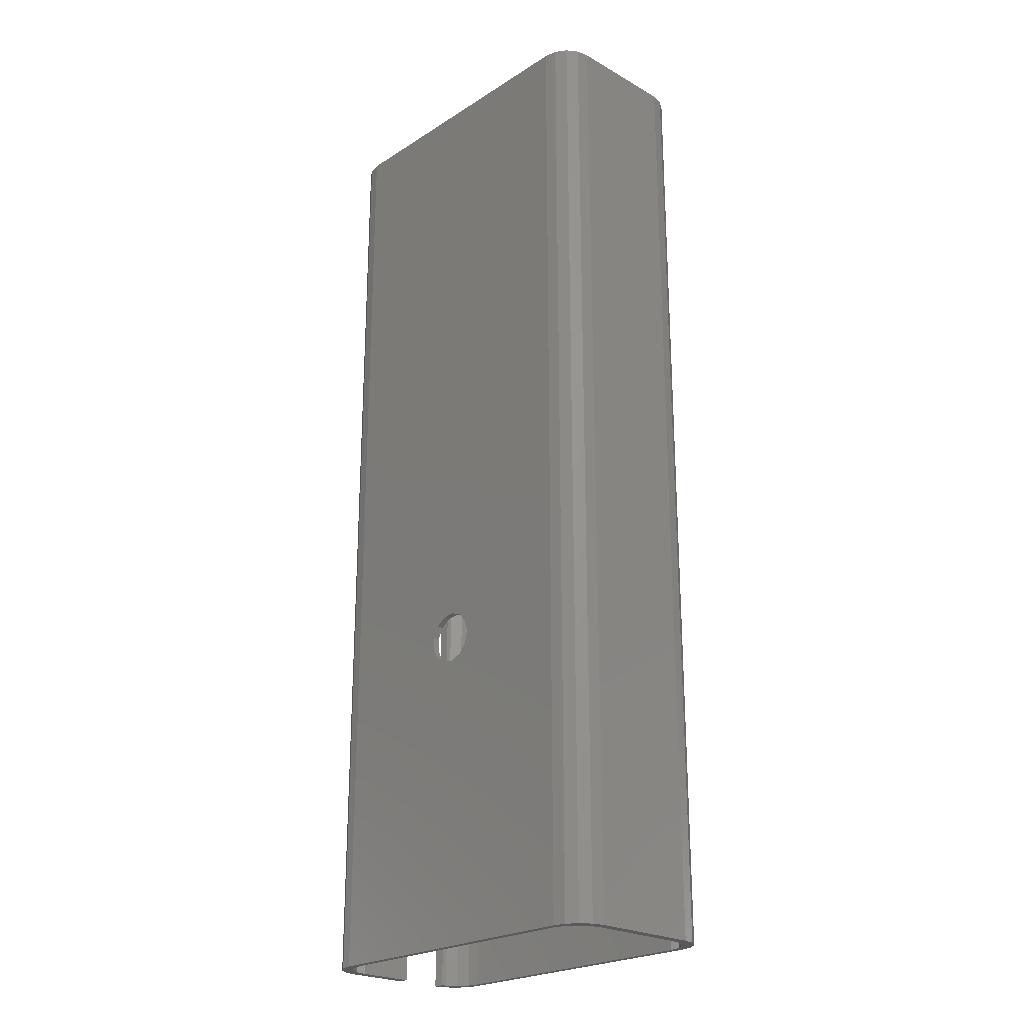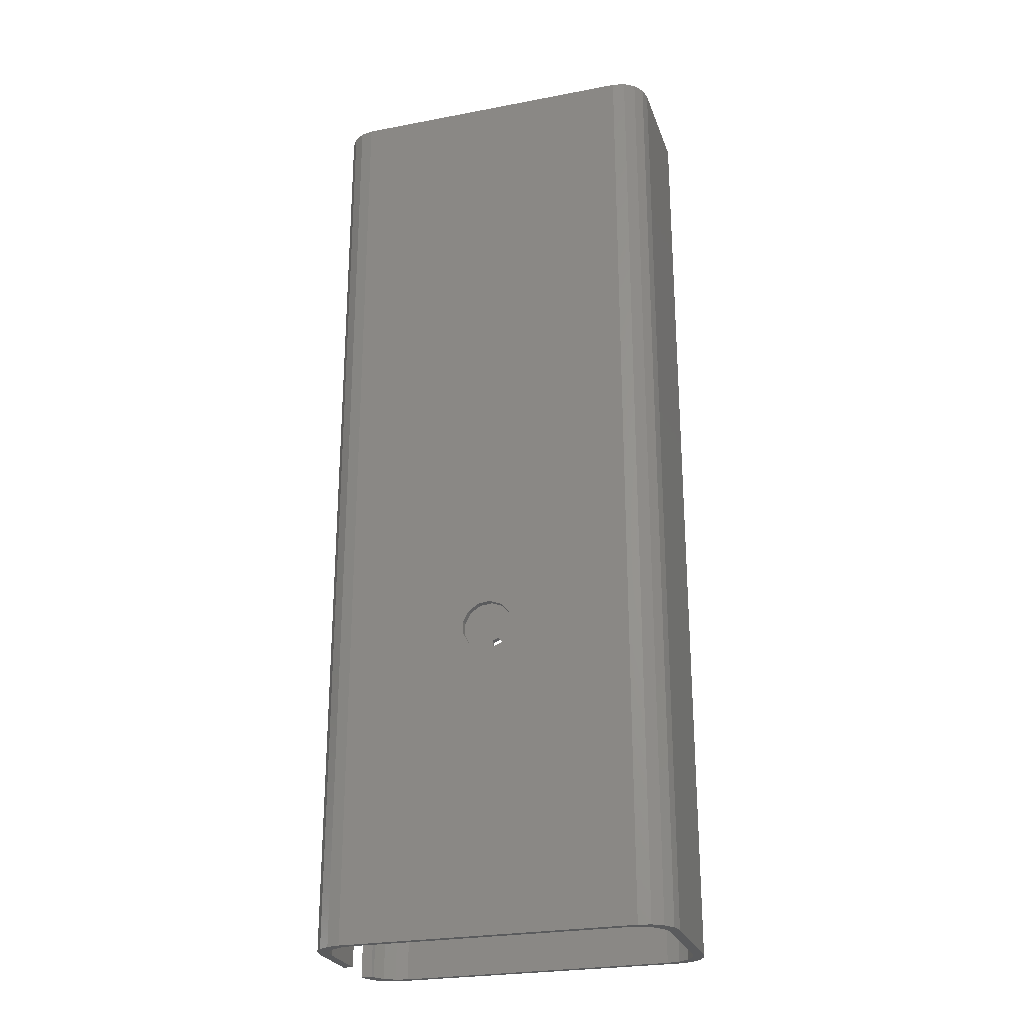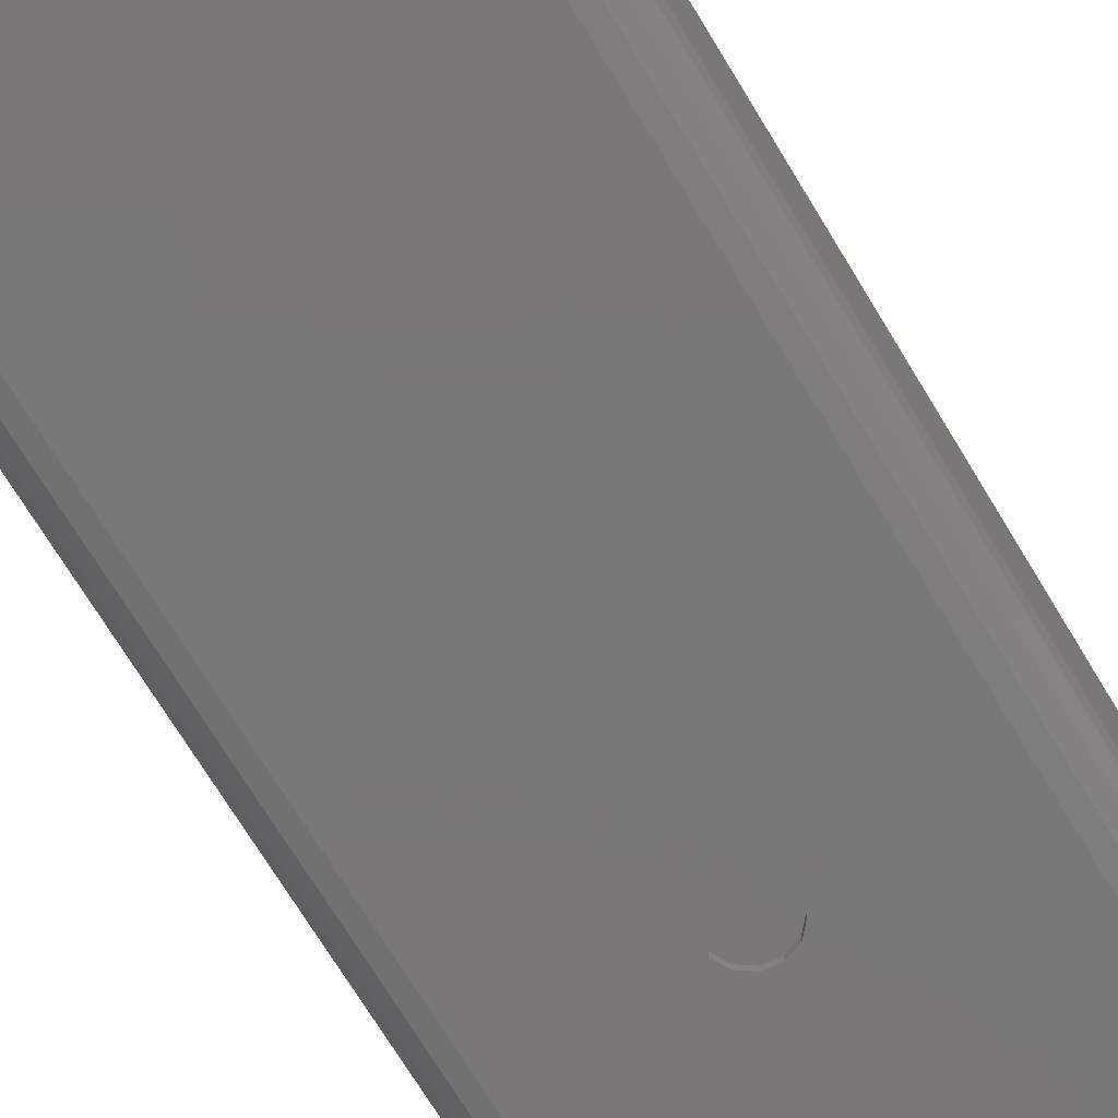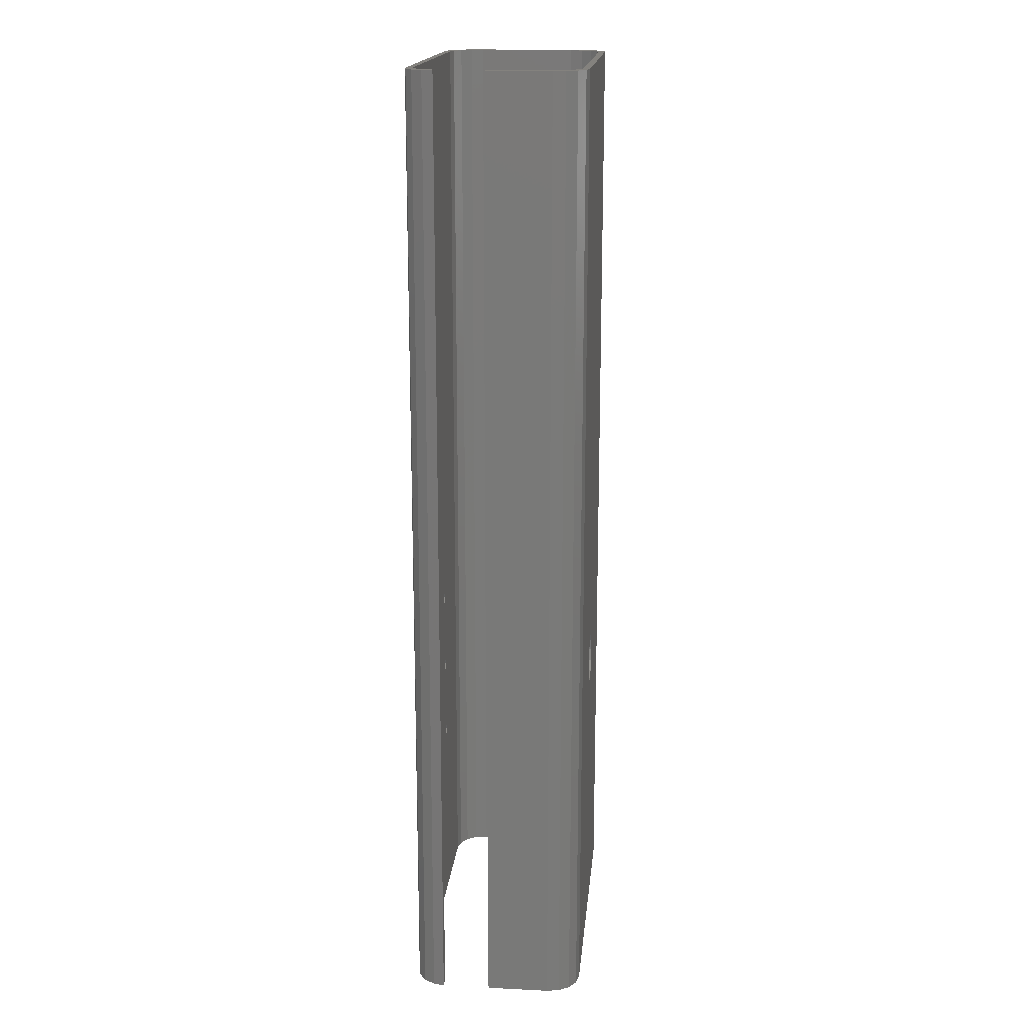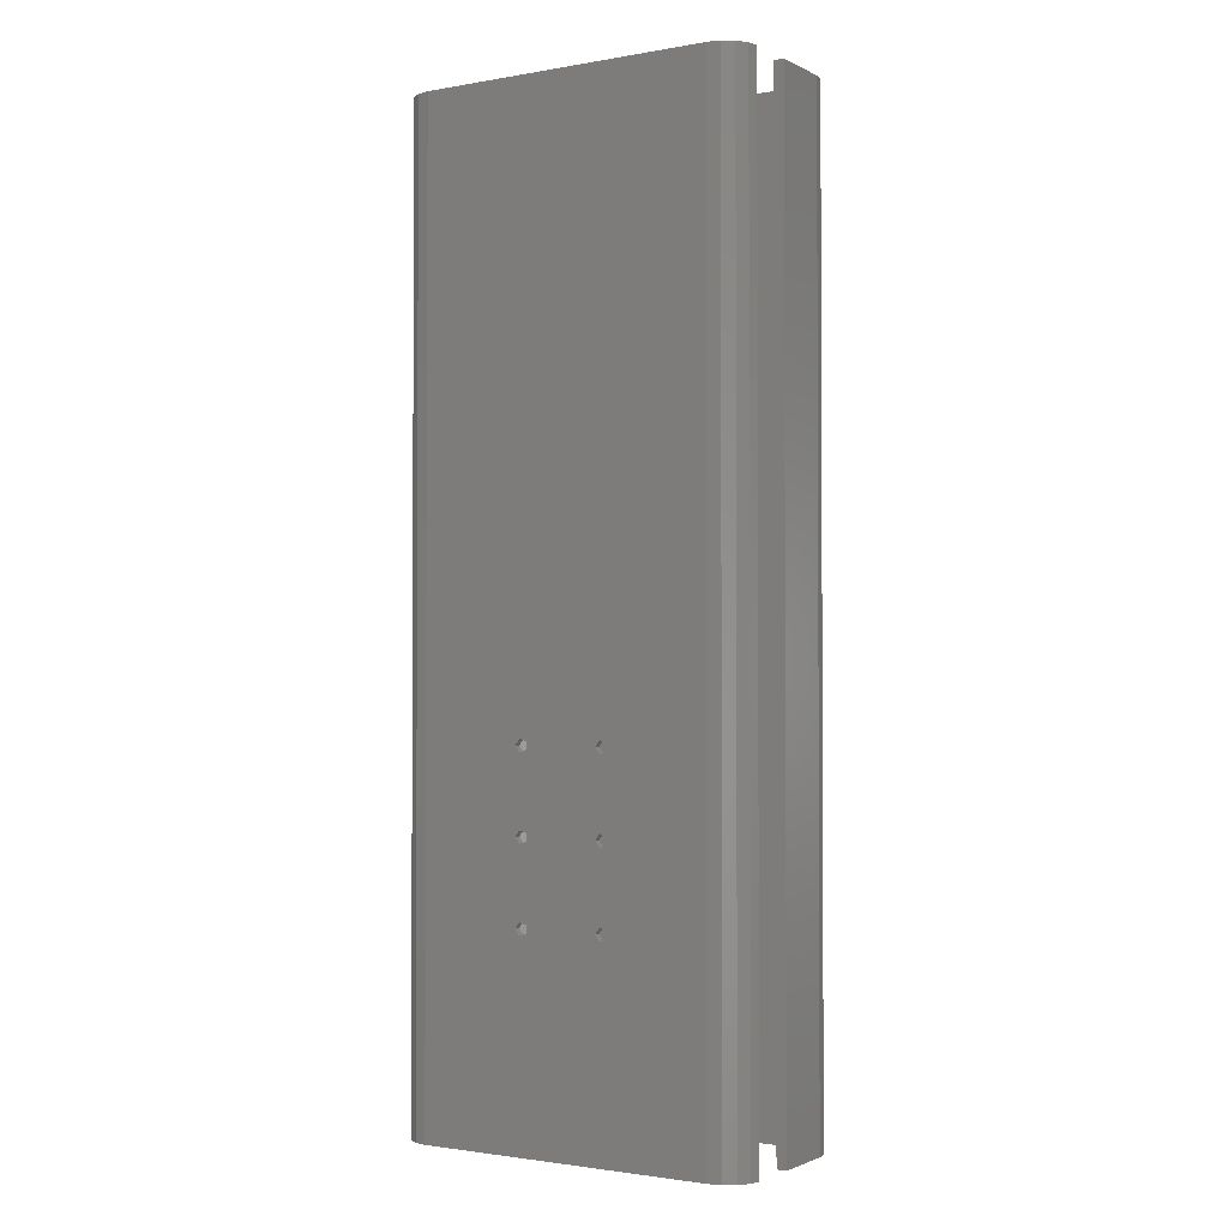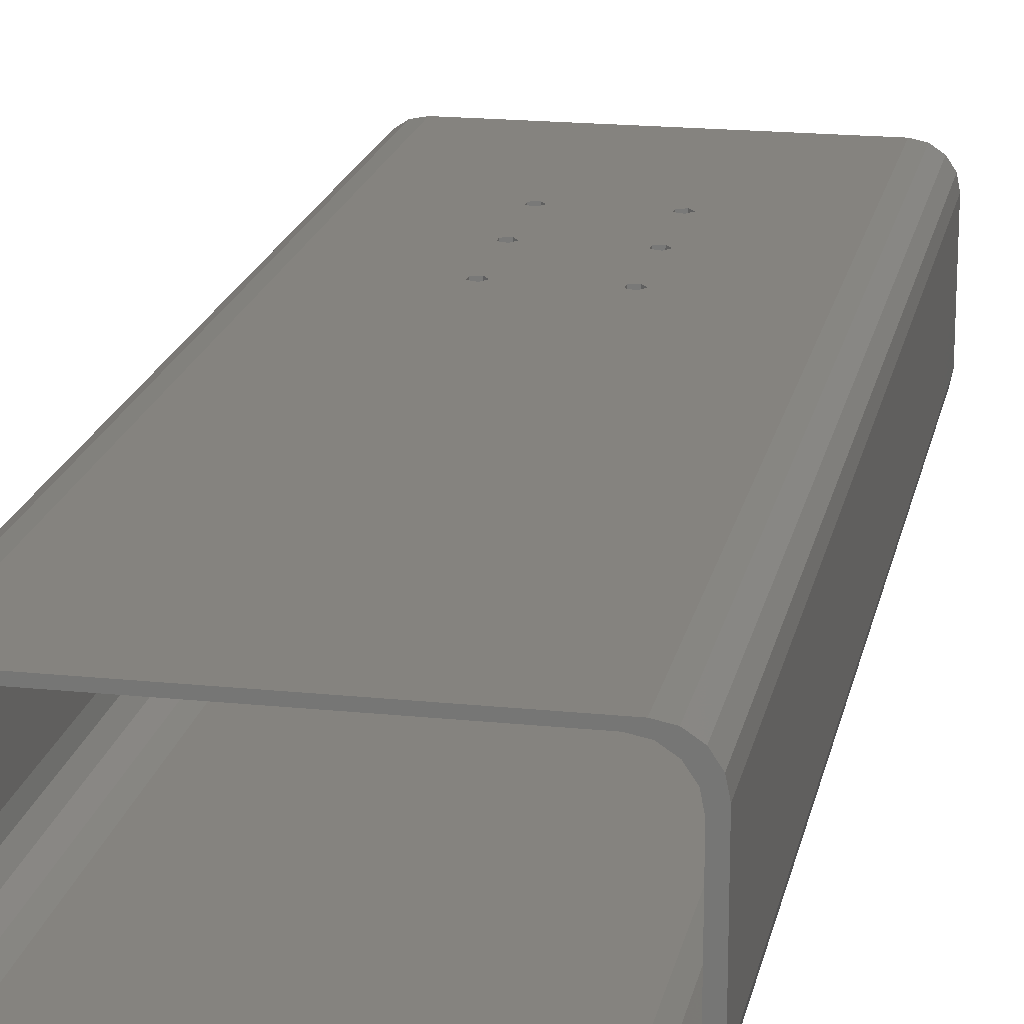
<metadata>
{"format":"stl","ext":"stl","renderer":"f3d","projection":"perspective","resolution":1024,"background":"white","views":[{"elev":-23.6,"azim":46.6,"up":"+Z"},{"elev":-25.7,"azim":17.0,"up":"+Z"},{"elev":-71.1,"azim":31.2,"up":"+Y"},{"elev":17.1,"azim":-84.5,"up":"+Z"},{"elev":-1.8,"azim":-147.9,"up":"+Z"},{"elev":18.7,"azim":11.2,"up":"+Y"}]}
</metadata>
<code>
# stl→obj: 170 verts, 364 faces
v -27.75 -2.75 150
v -26.25 -11.5 150
v -26.25 -2.75 150
v -27.37 -14.41 150
v -27.75 -12.5 150
v -26.29 -16.04 150
v 25.87 5.413 150
v 27.75 4.5 150
v 27.37 6.413 150
v 26.25 3.5 150
v 27.75 -12.5 150
v 26.29 8.036 150
v 26.25 -11.5 150
v 25.87 -13.41 150
v 24.79 7.036 150
v 24.66 9.119 150
v 23.16 8.119 150
v 22.75 9.5 150
v 21.25 8.5 150
v -21.25 8.5 150
v -22.75 9.5 150
v -23.16 8.119 150
v -24.66 9.119 150
v -24.79 7.036 150
v -26.29 8.036 150
v -25.87 5.413 150
v -27.37 6.413 150
v -27.7 4.75 150
v -26 4.75 150
v 27.37 -14.41 150
v 26.29 -16.04 150
v 24.79 -15.04 150
v 24.66 -17.12 150
v 23.16 -16.12 150
v 22.75 -17.5 150
v 21.25 -16.5 150
v -21.25 -16.5 150
v -22.75 -17.5 150
v -23.16 -16.12 150
v -24.66 -17.12 150
v -24.79 -15.04 150
v -25.87 -13.41 150
v -24.66 -17.12 1.5
v -22.75 -17.5 1.5
v 5.691 9.5 44.41
v 5.691 9.5 33.09
v -6.191 9.5 33.45
v -5.5 9.5 32.5
v 5.691 9.5 31.91
v -6.191 9.5 31.55
v 6.809 9.5 31.55
v 5.691 9.5 56.91
v 5.691 9.5 45.59
v -6.191 9.5 45.95
v -5.5 9.5 45
v 6.809 9.5 33.45
v 6.809 9.5 44.05
v -6.191 9.5 44.05
v 5.691 9.5 58.09
v -6.191 9.5 58.45
v 6.809 9.5 58.45
v -5.5 9.5 57.5
v 6.809 9.5 45.95
v 6.809 9.5 56.55
v -6.191 9.5 56.55
v 7.5 9.5 57.5
v 22.75 9.5 1.5
v 7.5 9.5 45
v 7.5 9.5 32.5
v -7.309 9.5 58.09
v -22.75 9.5 1.5
v -7.309 9.5 56.91
v -7.309 9.5 45.59
v -7.309 9.5 44.41
v -7.309 9.5 33.09
v -7.309 9.5 31.91
v 24.66 9.119 1.5
v -24.66 9.119 1.5
v -26.29 8.036 1.5
v 0.4821 -17.5 53.97
v -1.418 -17.5 53.74
v -2.994 -17.5 52.65
v -3.884 -17.5 50.96
v -1.418 -17.5 46.26
v 0.4821 -17.5 46.03
v -2.994 -17.5 47.35
v -3.884 -17.5 49.04
v 2.272 -17.5 53.29
v 3.542 -17.5 51.86
v 4 -17.5 50
v 22.75 -17.5 1.5
v 2.272 -17.5 46.71
v 3.542 -17.5 48.14
v -26.29 -16.04 1.5
v 27.37 6.413 1.5
v 27.75 4.5 1.5
v -27.75 -12.5 1.5
v -27.75 -2.75 1.5
v -27.7 4.75 1.5
v -27.37 6.413 1.5
v 26.29 8.036 1.5
v 27.75 -12.5 1.5
v 27.37 -14.41 1.5
v -27.37 -14.41 1.5
v 26.29 -16.04 1.5
v 24.66 -17.12 1.5
v -21.25 -16.5 1.5
v -23.16 -16.12 1.5
v 5.691 8.5 44.41
v 5.691 8.5 33.09
v 6.809 8.5 33.45
v -5.5 8.5 32.5
v -6.191 8.5 33.45
v 5.691 8.5 31.91
v -6.191 8.5 31.55
v 6.809 8.5 31.55
v 5.691 8.5 56.91
v 5.691 8.5 45.59
v 6.809 8.5 45.95
v -5.5 8.5 45
v -6.191 8.5 45.95
v -6.191 8.5 44.05
v -6.191 8.5 58.45
v 5.691 8.5 58.09
v 6.809 8.5 58.45
v -5.5 8.5 57.5
v -6.191 8.5 56.55
v -7.309 8.5 58.09
v -21.25 8.5 1.5
v -7.309 8.5 56.91
v -7.309 8.5 45.59
v -7.309 8.5 44.41
v -7.309 8.5 33.09
v 21.25 8.5 1.5
v -7.309 8.5 31.91
v 7.5 8.5 57.5
v 6.809 8.5 56.55
v 7.5 8.5 45
v 6.809 8.5 44.05
v 7.5 8.5 32.5
v 23.16 8.119 1.5
v -23.16 8.119 1.5
v -24.79 7.036 1.5
v 0.4821 -16.5 53.97
v 2.272 -16.5 53.29
v 3.542 -16.5 51.86
v 4 -16.5 50
v 2.272 -16.5 46.71
v 21.25 -16.5 1.5
v 0.4821 -16.5 46.03
v 3.542 -16.5 48.14
v -1.418 -16.5 53.74
v -2.994 -16.5 52.65
v -3.884 -16.5 50.96
v -3.884 -16.5 49.04
v -1.418 -16.5 46.26
v -2.994 -16.5 47.35
v -24.79 -15.04 1.5
v 26.25 3.5 1.5
v 25.87 5.413 1.5
v -26.25 -2.75 1.5
v -26.25 -11.5 1.5
v -25.87 5.413 1.5
v -26 4.75 1.5
v 24.79 7.036 1.5
v 25.87 -13.41 1.5
v 26.25 -11.5 1.5
v -25.87 -13.41 1.5
v 24.79 -15.04 1.5
v 23.16 -16.12 1.5
f 1 2 3
f 4 2 5
f 2 1 5
f 2 4 6
f 7 8 9
f 8 10 11
f 7 9 12
f 13 11 10
f 14 11 13
f 8 7 10
f 12 15 7
f 16 15 12
f 16 17 15
f 18 17 16
f 18 19 17
f 18 20 19
f 21 20 18
f 21 22 20
f 23 22 21
f 23 24 22
f 25 24 23
f 24 25 26
f 27 26 25
f 28 26 27
f 26 28 29
f 11 14 30
f 30 14 31
f 32 31 14
f 32 33 31
f 34 33 32
f 34 35 33
f 36 35 34
f 37 35 36
f 37 38 35
f 39 38 37
f 39 40 38
f 41 40 39
f 6 41 42
f 41 6 40
f 6 42 2
f 43 38 40
f 38 43 44
f 45 46 47
f 46 48 47
f 49 48 46
f 50 49 51
f 49 50 48
f 52 53 54
f 53 55 54
f 45 55 53
f 56 45 57
f 45 58 55
f 59 60 61
f 59 62 60
f 52 62 59
f 63 52 64
f 52 65 62
f 18 61 21
f 18 66 61
f 53 52 63
f 66 63 64
f 67 66 18
f 66 68 63
f 46 45 56
f 68 56 57
f 66 67 68
f 68 69 56
f 51 67 50
f 69 67 51
f 68 67 69
f 60 21 61
f 70 21 60
f 71 70 72
f 52 54 65
f 65 54 72
f 73 72 54
f 71 72 73
f 71 73 74
f 45 47 58
f 58 47 74
f 75 74 47
f 71 74 75
f 71 75 76
f 71 50 67
f 70 71 21
f 50 71 76
f 77 18 16
f 18 77 67
f 71 23 21
f 23 71 78
f 78 25 23
f 25 78 79
f 38 80 35
f 38 81 80
f 38 82 81
f 38 83 82
f 44 83 38
f 84 44 85
f 86 44 84
f 87 44 86
f 83 44 87
f 88 35 80
f 89 35 88
f 90 35 89
f 91 85 44
f 85 91 92
f 90 91 35
f 93 91 90
f 92 91 93
f 94 40 6
f 40 94 43
f 8 95 9
f 95 8 96
f 97 1 98
f 1 97 5
f 99 27 100
f 27 99 28
f 101 16 12
f 16 101 77
f 9 101 12
f 101 9 95
f 30 102 11
f 102 30 103
f 11 96 8
f 96 11 102
f 100 25 79
f 25 100 27
f 94 4 104
f 4 94 6
f 104 5 97
f 5 104 4
f 31 103 30
f 103 31 105
f 106 31 33
f 31 106 105
f 91 33 35
f 33 91 106
f 107 39 37
f 39 107 108
f 109 110 111
f 112 110 113
f 112 114 110
f 115 114 112
f 114 115 116
f 117 118 119
f 120 118 121
f 120 109 118
f 122 109 120
f 113 109 122
f 123 124 125
f 126 124 123
f 126 117 124
f 127 117 126
f 121 117 127
f 20 123 19
f 20 128 123
f 129 128 20
f 118 117 121
f 130 121 127
f 128 129 130
f 130 131 121
f 130 129 131
f 110 109 113
f 132 113 122
f 131 129 132
f 132 133 113
f 132 129 133
f 134 115 129
f 135 129 115
f 133 129 135
f 125 19 123
f 136 19 125
f 117 119 137
f 119 136 137
f 138 136 119
f 134 136 138
f 109 111 139
f 111 138 139
f 140 138 111
f 134 138 140
f 136 134 19
f 116 134 140
f 115 134 116
f 134 17 19
f 17 134 141
f 142 20 22
f 20 142 129
f 143 22 24
f 22 143 142
f 36 144 37
f 36 145 144
f 36 146 145
f 36 147 146
f 148 149 150
f 151 149 148
f 147 149 151
f 149 147 36
f 152 37 144
f 153 37 152
f 154 37 153
f 107 154 155
f 107 150 149
f 150 107 156
f 154 107 37
f 157 107 155
f 156 107 157
f 108 41 39
f 41 108 158
f 159 7 160
f 7 159 10
f 2 161 3
f 161 2 162
f 29 163 26
f 163 29 164
f 141 15 17
f 15 141 165
f 160 15 165
f 15 160 7
f 166 13 167
f 13 166 14
f 167 10 159
f 10 167 13
f 26 143 24
f 143 26 163
f 41 168 42
f 168 41 158
f 42 162 2
f 162 42 168
f 169 14 166
f 14 169 32
f 169 34 32
f 34 169 170
f 170 36 34
f 36 170 149
f 166 102 103
f 102 167 96
f 166 103 105
f 159 96 167
f 160 96 159
f 102 166 167
f 105 169 166
f 106 169 105
f 106 170 169
f 91 170 106
f 91 149 170
f 91 107 149
f 44 107 91
f 44 108 107
f 43 108 44
f 43 158 108
f 94 158 43
f 158 94 168
f 104 168 94
f 97 168 104
f 168 97 162
f 98 162 97
f 162 98 161
f 96 160 95
f 95 160 101
f 165 101 160
f 165 77 101
f 141 77 165
f 141 67 77
f 134 67 141
f 129 67 134
f 129 71 67
f 142 71 129
f 142 78 71
f 143 78 142
f 79 143 163
f 143 79 78
f 99 163 164
f 163 100 79
f 163 99 100
f 99 29 28
f 29 99 164
f 161 1 3
f 1 161 98
f 136 61 66
f 61 136 125
f 124 61 125
f 61 124 59
f 124 52 59
f 52 124 117
f 52 137 64
f 137 52 117
f 137 66 64
f 66 137 136
f 126 60 62
f 60 126 123
f 128 60 123
f 60 128 70
f 128 72 70
f 72 128 130
f 72 127 65
f 127 72 130
f 127 62 65
f 62 127 126
f 140 56 69
f 56 140 111
f 110 56 111
f 56 110 46
f 110 49 46
f 49 110 114
f 49 116 51
f 116 49 114
f 116 69 51
f 69 116 140
f 112 47 48
f 47 112 113
f 133 47 113
f 47 133 75
f 133 76 75
f 76 133 135
f 76 115 50
f 115 76 135
f 115 48 50
f 48 115 112
f 138 63 68
f 63 138 119
f 118 63 119
f 63 118 53
f 118 45 53
f 45 118 109
f 45 139 57
f 139 45 109
f 139 68 57
f 68 139 138
f 120 54 55
f 54 120 121
f 131 54 121
f 54 131 73
f 131 74 73
f 74 131 132
f 74 122 58
f 122 74 132
f 122 55 58
f 55 122 120
f 90 146 147
f 146 90 89
f 89 145 146
f 145 89 88
f 83 155 154
f 155 83 87
f 150 92 148
f 92 150 85
f 82 152 81
f 152 82 153
f 87 157 155
f 157 87 86
f 80 145 88
f 145 80 144
f 81 144 80
f 144 81 152
f 82 154 153
f 154 82 83
f 92 151 148
f 151 92 93
f 93 147 151
f 147 93 90
f 157 84 156
f 84 157 86
f 156 85 150
f 85 156 84

</code>
